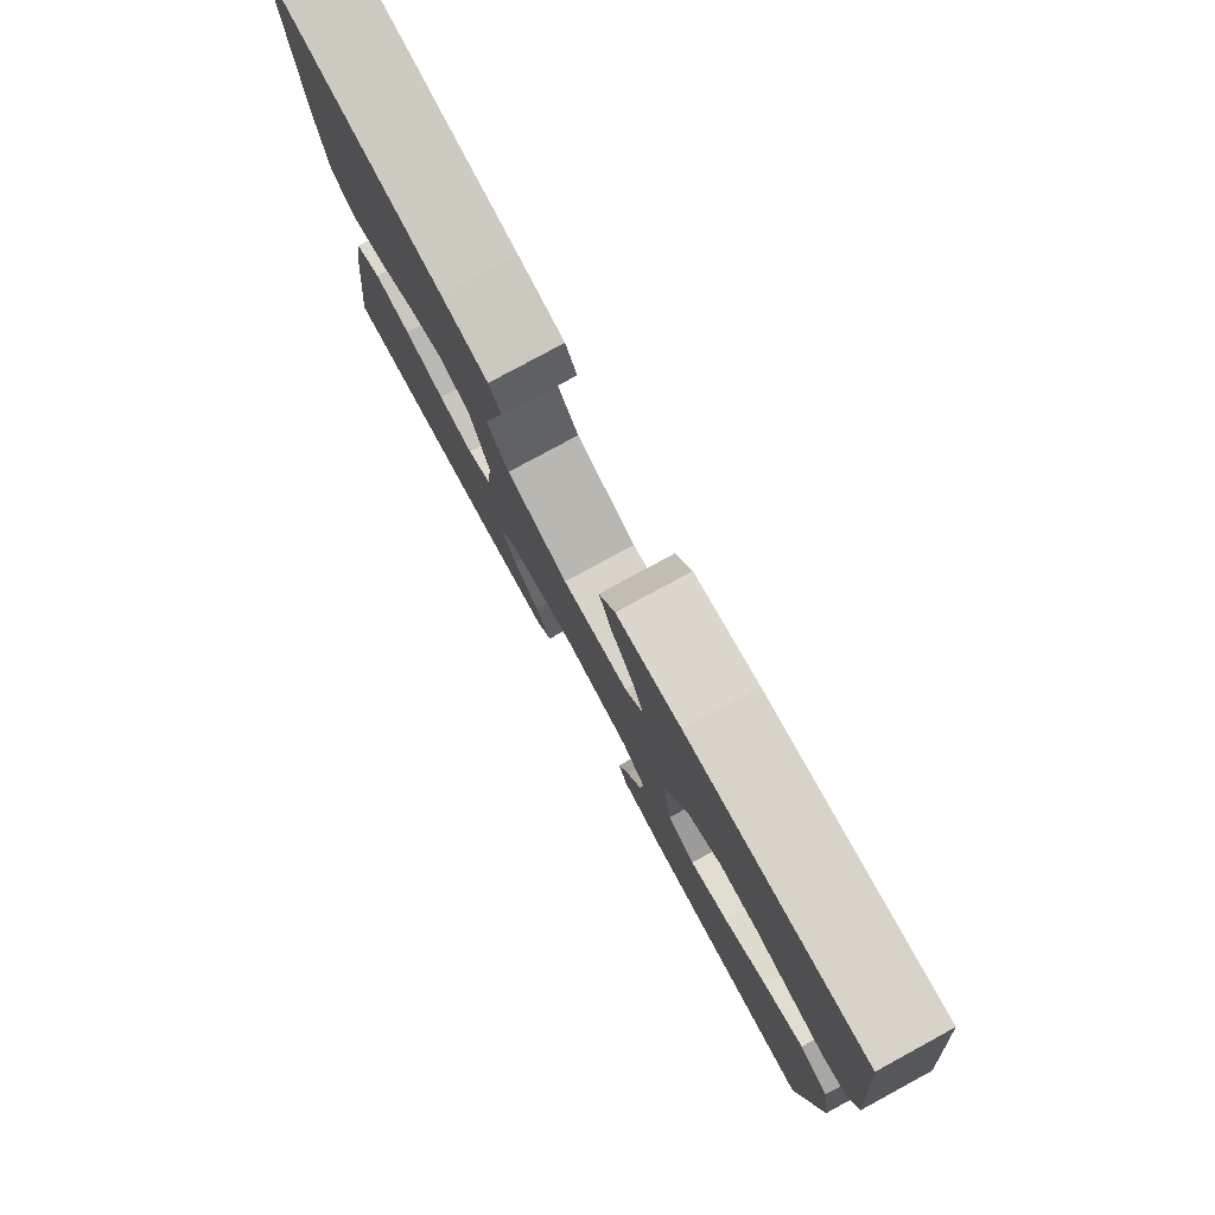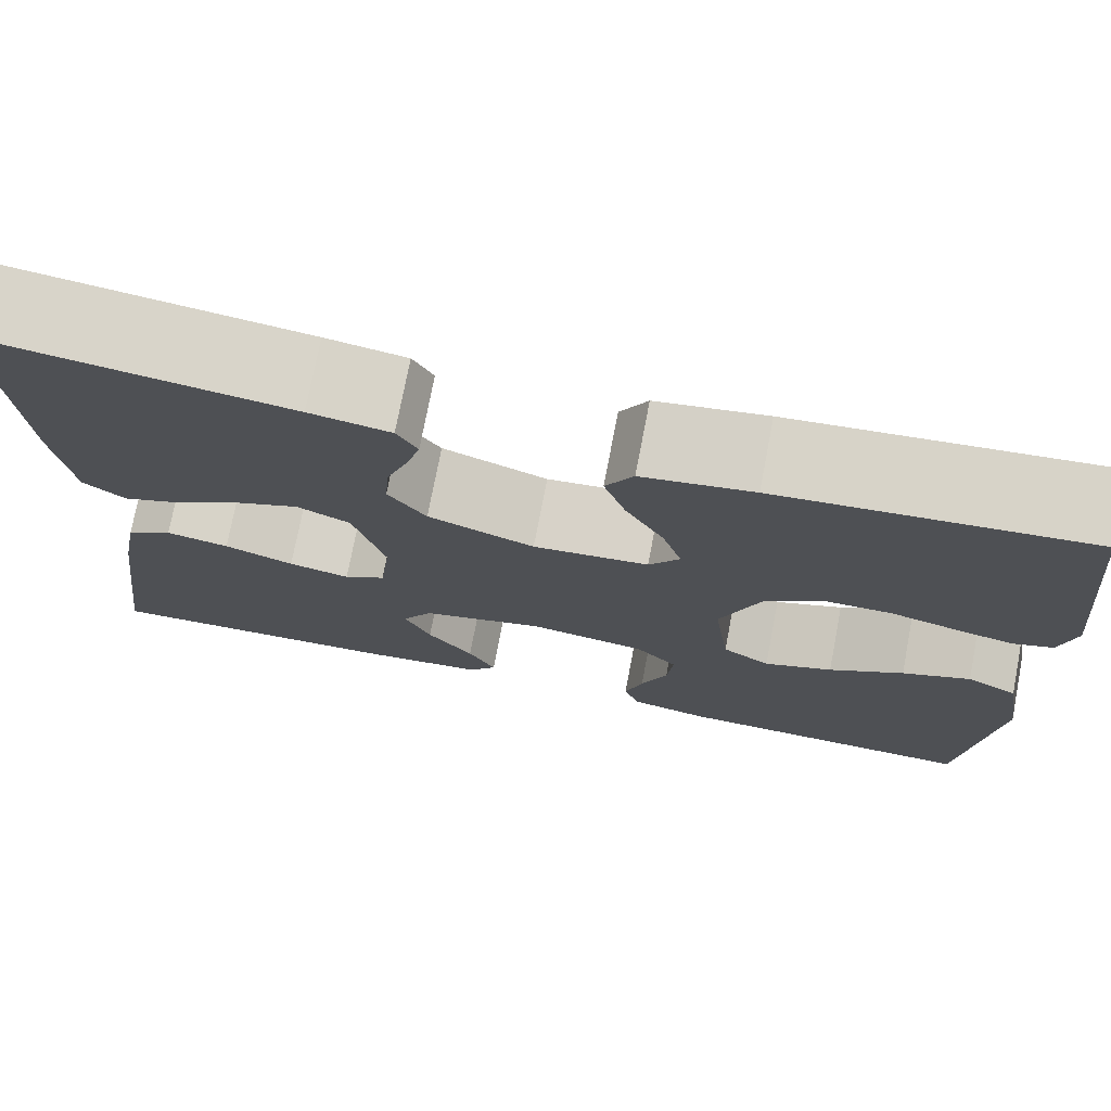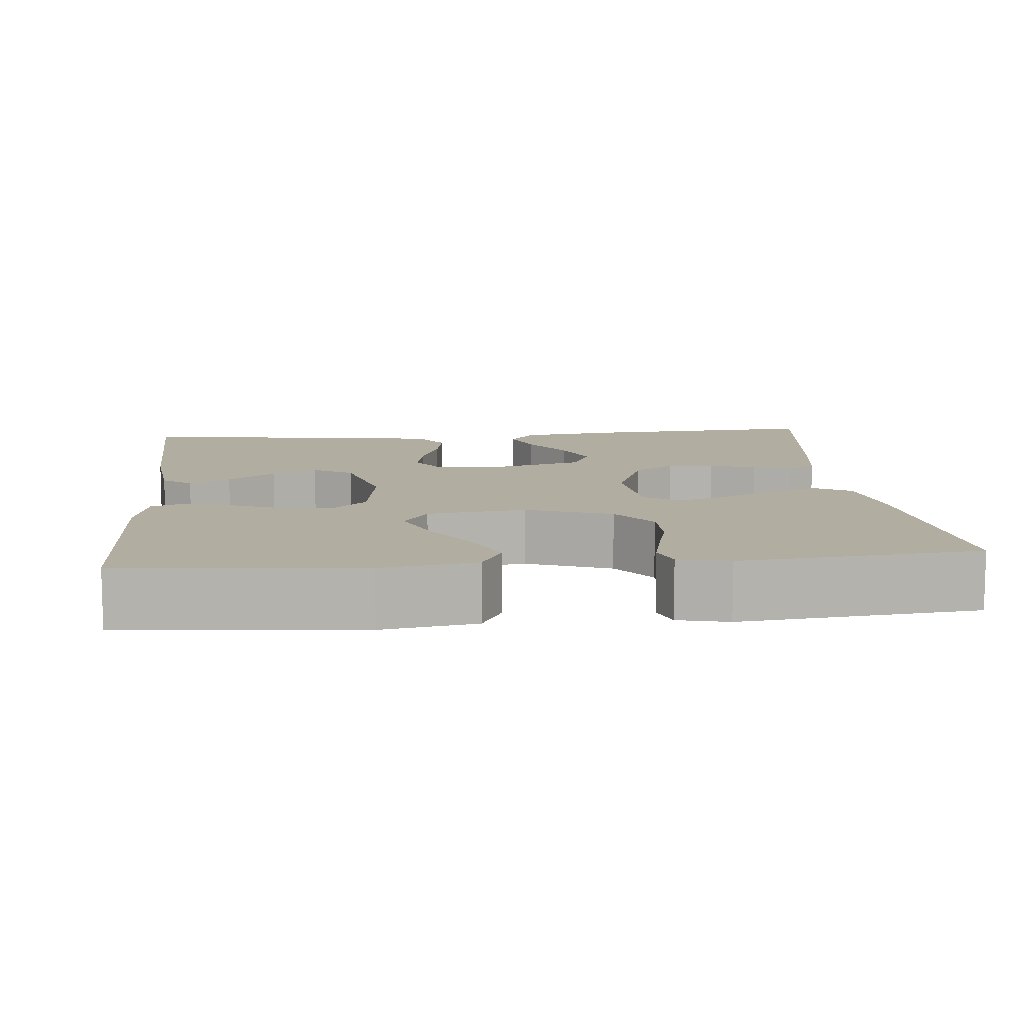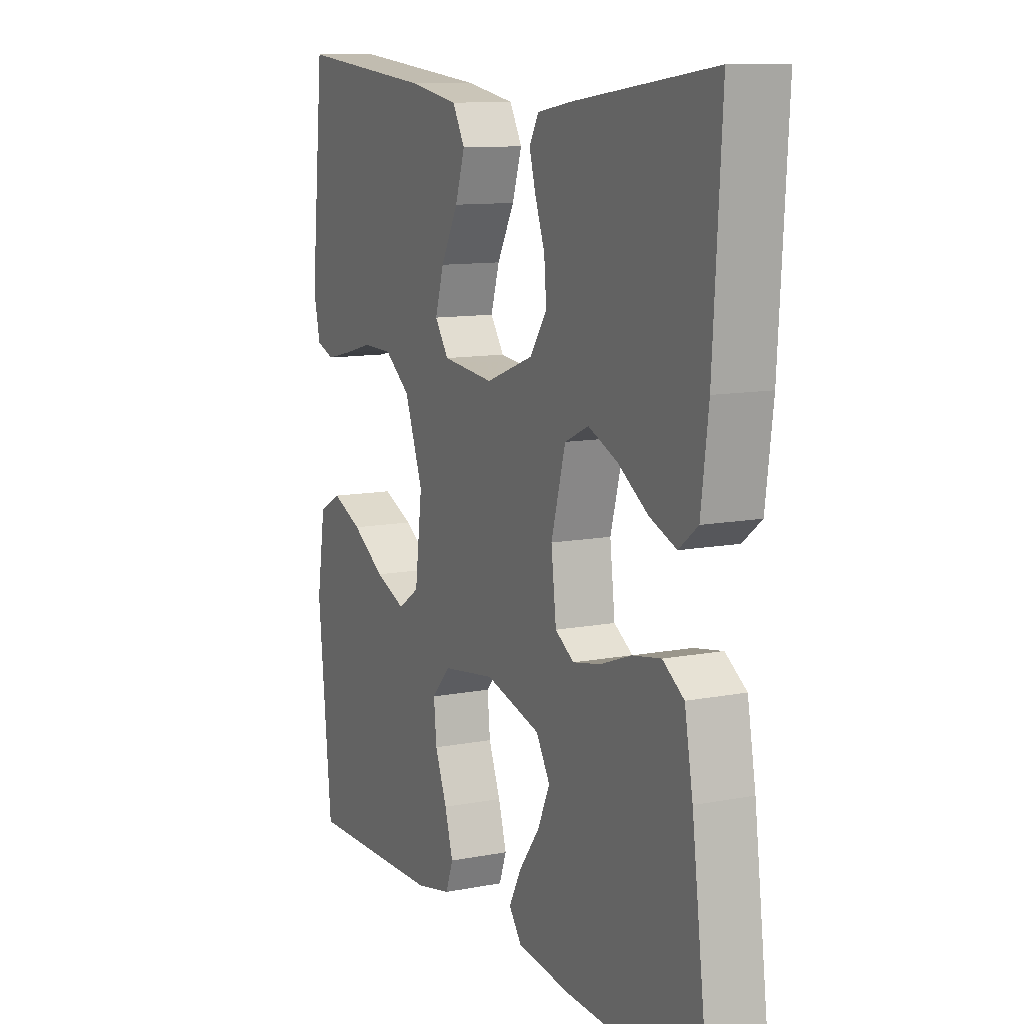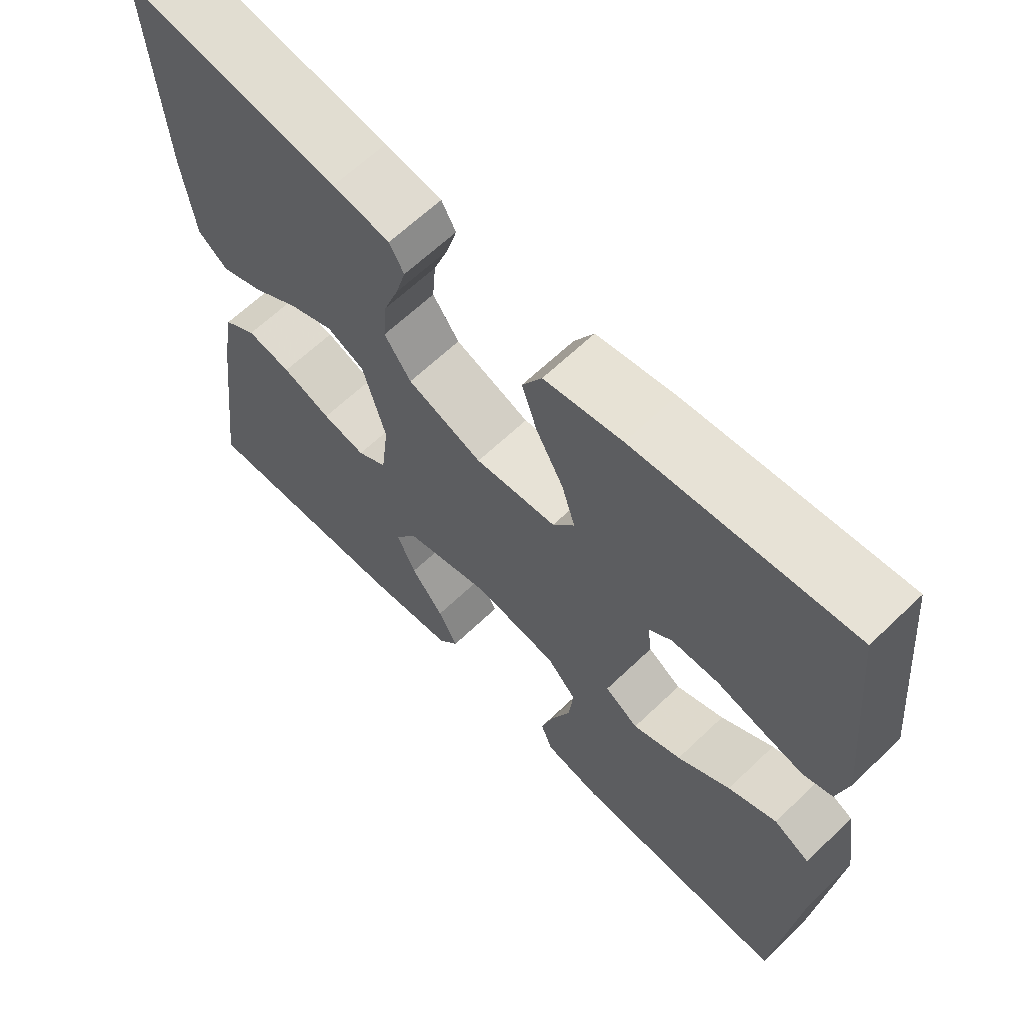
<metadata>
{"format":"obj","ext":"obj","renderer":"f3d","projection":"perspective","resolution":1024,"background":"white","views":[{"elev":79.9,"azim":-118.5,"up":"+Z"},{"elev":75.1,"azim":-169.1,"up":"+Z"},{"elev":10.4,"azim":-95.4,"up":"+Y"},{"elev":11.0,"azim":64.5,"up":"+Z"},{"elev":64.0,"azim":-134.0,"up":"+Z"}]}
</metadata>
<code>
v 0.5 0.07 0.5
v 0.482 0.07 0.2
v 0.466 0.07 0.075
v 0.425 0.07 0.043
v 0.367 0.07 0.066
v 0.301 0.07 0.109
v 0.238 0.07 0.136
v 0.186 0.07 0.112
v 0.155 0.07 0
v 0.166 0.07 -0.092
v 0.207 0.07 -0.118
v 0.267 0.07 -0.106
v 0.335 0.07 -0.081
v 0.397 0.07 -0.07
v 0.443 0.07 -0.101
v 0.461 0.07 -0.2
v 0.5 0.07 -0.5
v 0.2 0.07 -0.487
v 0.081 0.07 -0.473
v 0.053 0.07 -0.436
v 0.08 0.07 -0.384
v 0.125 0.07 -0.324
v 0.151 0.07 -0.266
v 0.121 0.07 -0.216
v 0 0.07 -0.183
v -0.115 0.07 -0.2
v -0.156 0.07 -0.244
v -0.15 0.07 -0.305
v -0.124 0.07 -0.371
v -0.106 0.07 -0.432
v -0.122 0.07 -0.476
v -0.2 0.07 -0.493
v -0.5 0.07 -0.5
v -0.53 0.07 -0.2
v -0.511 0.07 -0.081
v -0.461 0.07 -0.054
v -0.394 0.07 -0.083
v -0.321 0.07 -0.129
v -0.254 0.07 -0.156
v -0.207 0.07 -0.125
v -0.191 0.07 0
v -0.231 0.07 0.108
v -0.288 0.07 0.151
v -0.353 0.07 0.152
v -0.418 0.07 0.135
v -0.475 0.07 0.122
v -0.515 0.07 0.136
v -0.53 0.07 0.2
v -0.5 0.07 0.5
v -0.2 0.07 0.47
v -0.092 0.07 0.451
v -0.065 0.07 0.403
v -0.086 0.07 0.339
v -0.124 0.07 0.269
v -0.143 0.07 0.207
v -0.113 0.07 0.164
v 0 0.07 0.152
v 0.104 0.07 0.191
v 0.141 0.07 0.244
v 0.136 0.07 0.303
v 0.115 0.07 0.361
v 0.101 0.07 0.411
v 0.121 0.07 0.447
v 0.2 0.07 0.46
v 0.5 0 0.5
v 0.482 0 0.2
v 0.466 0 0.075
v 0.425 0 0.043
v 0.367 0 0.066
v 0.301 0 0.109
v 0.238 0 0.136
v 0.186 0 0.112
v 0.155 0 0
v 0.166 0 -0.092
v 0.207 0 -0.118
v 0.267 0 -0.106
v 0.335 0 -0.081
v 0.397 0 -0.07
v 0.443 0 -0.101
v 0.461 0 -0.2
v 0.5 0 -0.5
v 0.2 0 -0.487
v 0.081 0 -0.473
v 0.053 0 -0.436
v 0.08 0 -0.384
v 0.125 0 -0.324
v 0.151 0 -0.266
v 0.121 0 -0.216
v 0 0 -0.183
v -0.115 0 -0.2
v -0.156 0 -0.244
v -0.15 0 -0.305
v -0.124 0 -0.371
v -0.106 0 -0.432
v -0.122 0 -0.476
v -0.2 0 -0.493
v -0.5 0 -0.5
v -0.53 0 -0.2
v -0.511 0 -0.081
v -0.461 0 -0.054
v -0.394 0 -0.083
v -0.321 0 -0.129
v -0.254 0 -0.156
v -0.207 0 -0.125
v -0.191 0 0
v -0.231 0 0.108
v -0.288 0 0.151
v -0.353 0 0.152
v -0.418 0 0.135
v -0.475 0 0.122
v -0.515 0 0.136
v -0.53 0 0.2
v -0.5 0 0.5
v -0.2 0 0.47
v -0.092 0 0.451
v -0.065 0 0.403
v -0.086 0 0.339
v -0.124 0 0.269
v -0.143 0 0.207
v -0.113 0 0.164
v 0 0 0.152
v 0.104 0 0.191
v 0.141 0 0.244
v 0.136 0 0.303
v 0.115 0 0.361
v 0.101 0 0.411
v 0.121 0 0.447
v 0.2 0 0.46
f 4 5 6
f 3 4 6
f 2 3 6
f 1 2 6
f 64 1 6
f 63 64 6
f 62 63 6
f 61 62 6
f 60 61 6
f 59 60 6 7
f 58 59 7 8
f 57 58 8 9
f 56 57 9 10
f 52 53 54
f 51 52 54
f 50 51 54
f 49 50 54
f 48 49 54
f 47 48 54
f 46 47 54
f 45 46 54
f 44 45 54
f 43 44 54 55
f 42 43 55 56
f 36 37 38
f 35 36 38
f 34 35 38
f 33 34 38
f 32 33 38
f 31 32 38
f 30 31 38
f 29 30 38
f 28 29 38
f 27 28 38 39
f 26 27 39 40
f 20 21 22
f 19 20 22
f 18 19 22
f 17 18 22
f 16 17 22
f 15 16 22
f 14 15 22
f 13 14 22
f 12 13 22 23
f 11 12 23 24
f 41 42 56 10
f 41 10 11
f 40 41 11
f 26 40 11
f 25 26 11
f 11 24 25
f 70 69 68
f 70 68 67
f 70 67 66
f 70 66 65
f 70 65 128
f 70 128 127
f 70 127 126
f 70 126 125
f 70 125 124
f 71 70 124 123
f 72 71 123 122
f 73 72 122 121
f 74 73 121 120
f 118 117 116
f 118 116 115
f 118 115 114
f 118 114 113
f 118 113 112
f 118 112 111
f 118 111 110
f 118 110 109
f 118 109 108
f 119 118 108 107
f 120 119 107 106
f 102 101 100
f 102 100 99
f 102 99 98
f 102 98 97
f 102 97 96
f 102 96 95
f 102 95 94
f 102 94 93
f 102 93 92
f 103 102 92 91
f 104 103 91 90
f 86 85 84
f 86 84 83
f 86 83 82
f 86 82 81
f 86 81 80
f 86 80 79
f 86 79 78
f 86 78 77
f 87 86 77 76
f 88 87 76 75
f 74 120 106 105
f 75 74 105
f 75 105 104
f 75 104 90
f 75 90 89
f 89 88 75
f 1 65 66 2
f 2 66 67 3
f 3 67 68 4
f 4 68 69 5
f 5 69 70 6
f 6 70 71 7
f 7 71 72 8
f 8 72 73 9
f 9 73 74 10
f 10 74 75 11
f 11 75 76 12
f 12 76 77 13
f 13 77 78 14
f 14 78 79 15
f 15 79 80 16
f 16 80 81 17
f 17 81 82 18
f 18 82 83 19
f 19 83 84 20
f 20 84 85 21
f 21 85 86 22
f 22 86 87 23
f 23 87 88 24
f 24 88 89 25
f 25 89 90 26
f 26 90 91 27
f 27 91 92 28
f 28 92 93 29
f 29 93 94 30
f 30 94 95 31
f 31 95 96 32
f 32 96 97 33
f 33 97 98 34
f 34 98 99 35
f 35 99 100 36
f 36 100 101 37
f 37 101 102 38
f 38 102 103 39
f 39 103 104 40
f 40 104 105 41
f 41 105 106 42
f 42 106 107 43
f 43 107 108 44
f 44 108 109 45
f 45 109 110 46
f 46 110 111 47
f 47 111 112 48
f 48 112 113 49
f 49 113 114 50
f 50 114 115 51
f 51 115 116 52
f 52 116 117 53
f 53 117 118 54
f 54 118 119 55
f 55 119 120 56
f 56 120 121 57
f 57 121 122 58
f 58 122 123 59
f 59 123 124 60
f 60 124 125 61
f 61 125 126 62
f 62 126 127 63
f 63 127 128 64
f 64 128 65 1

</code>
